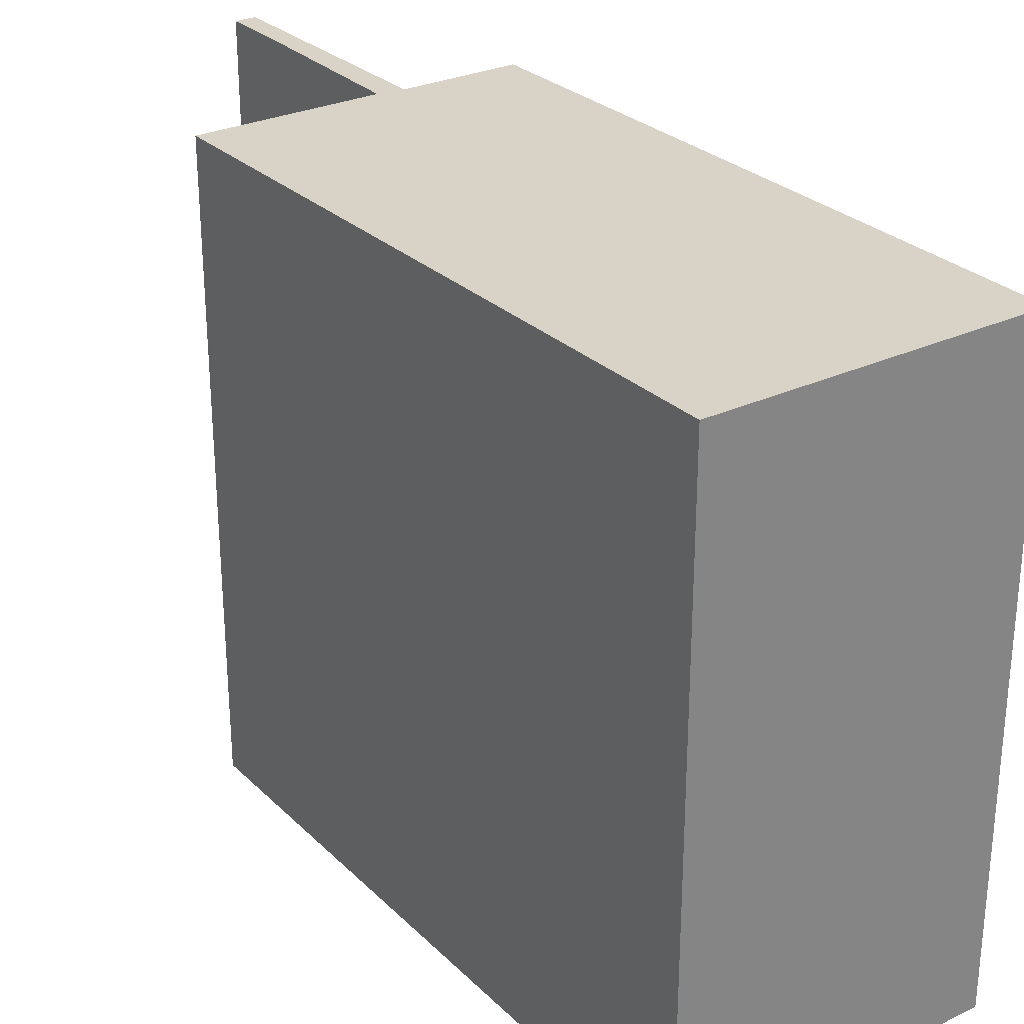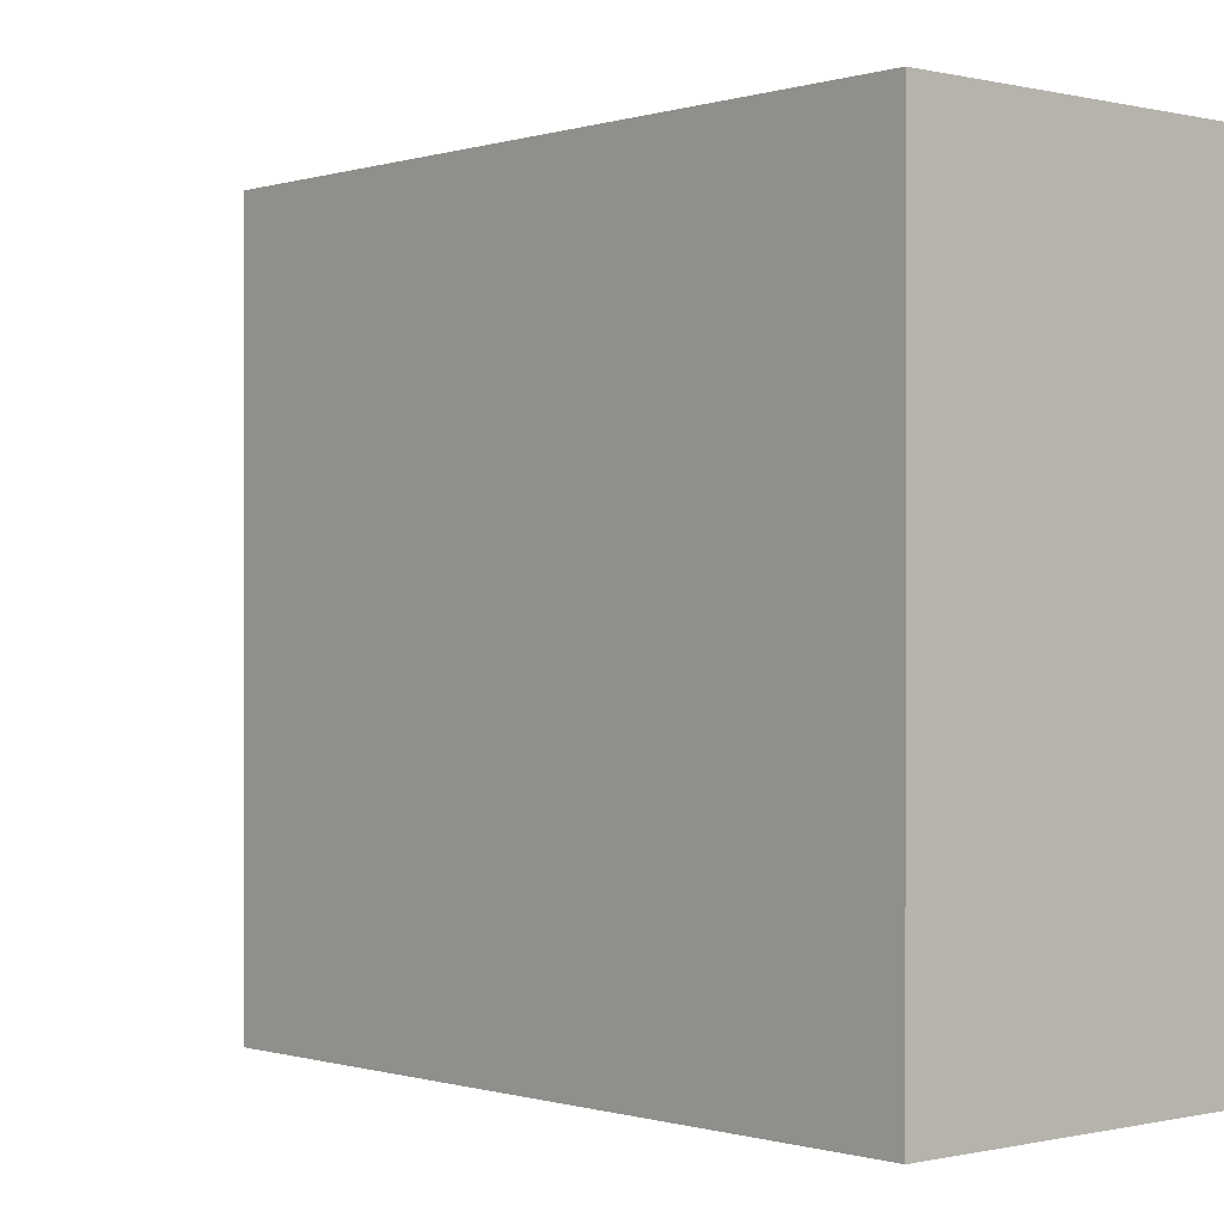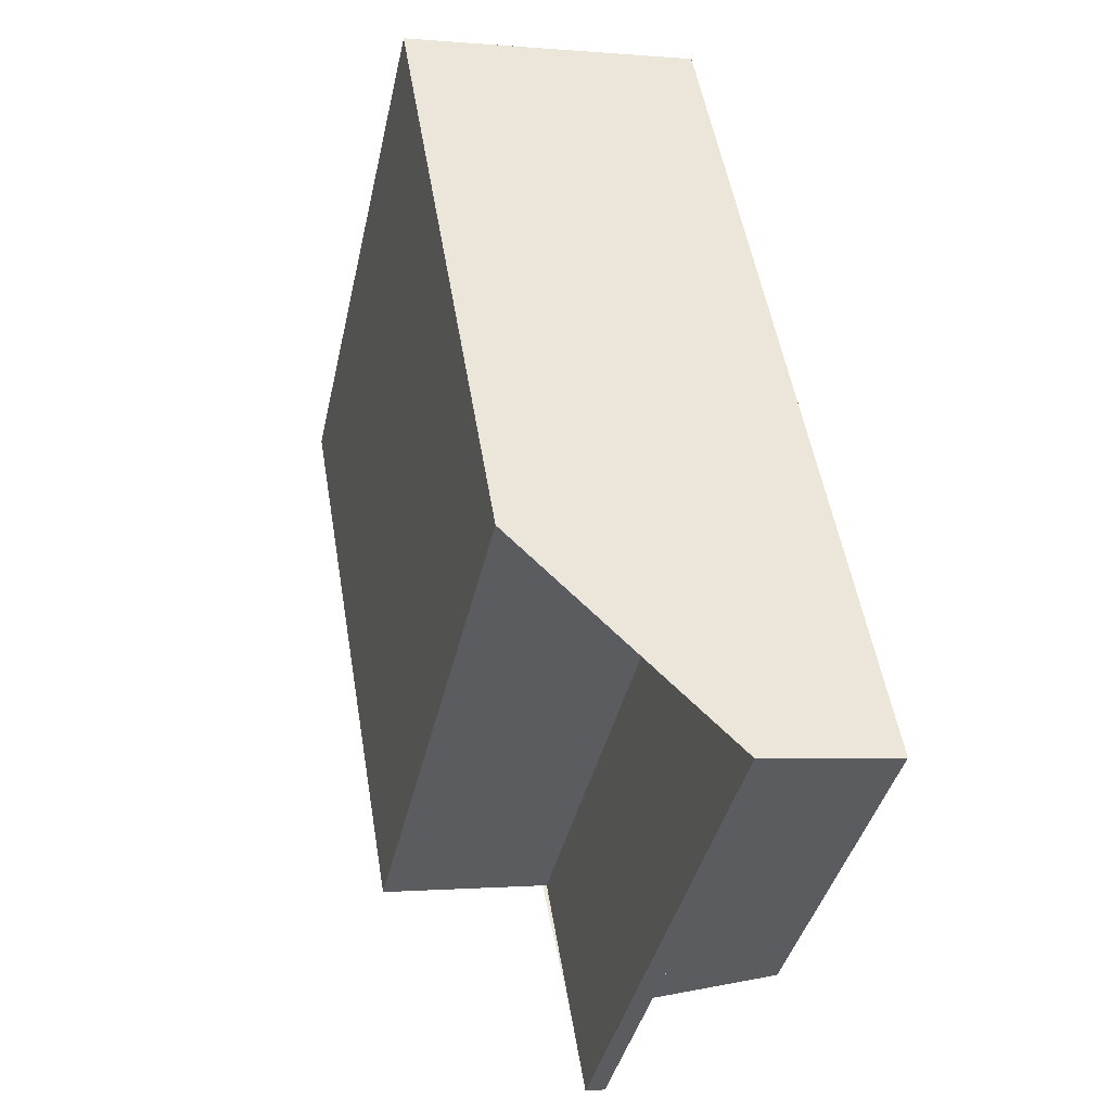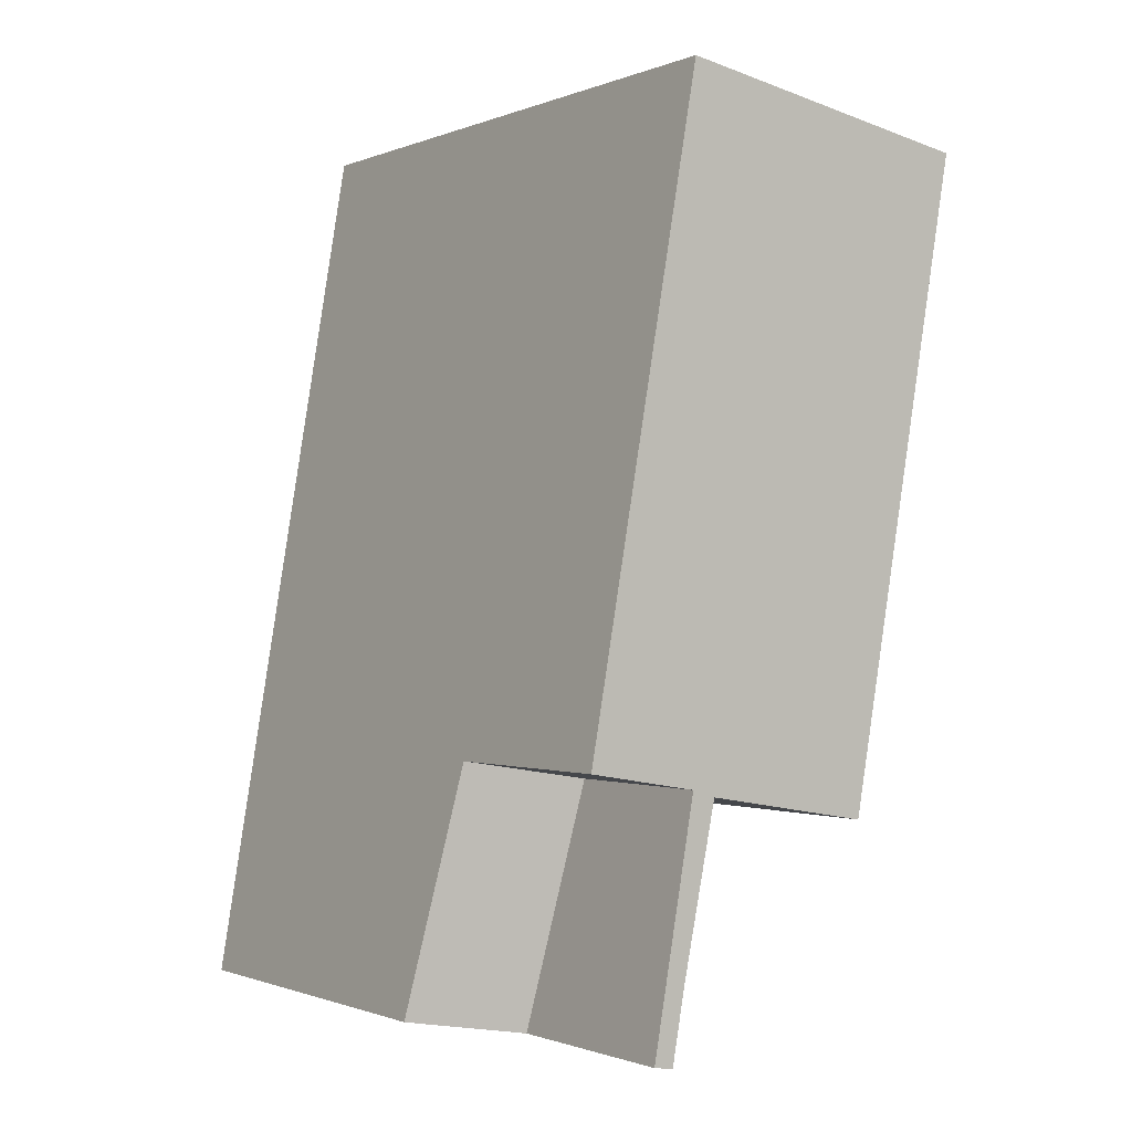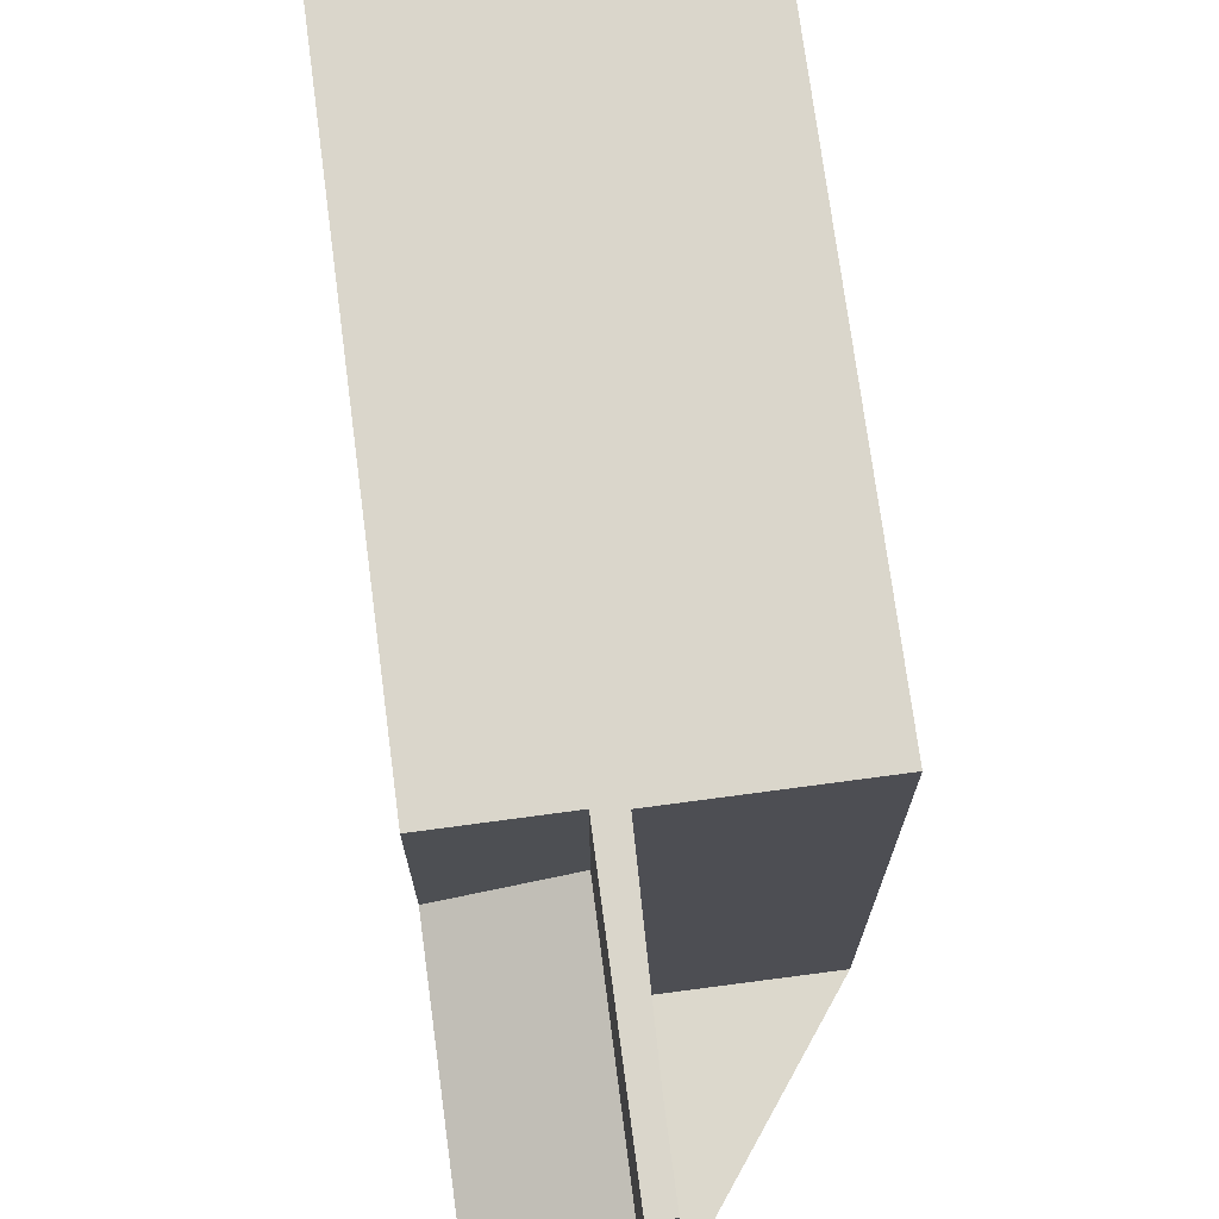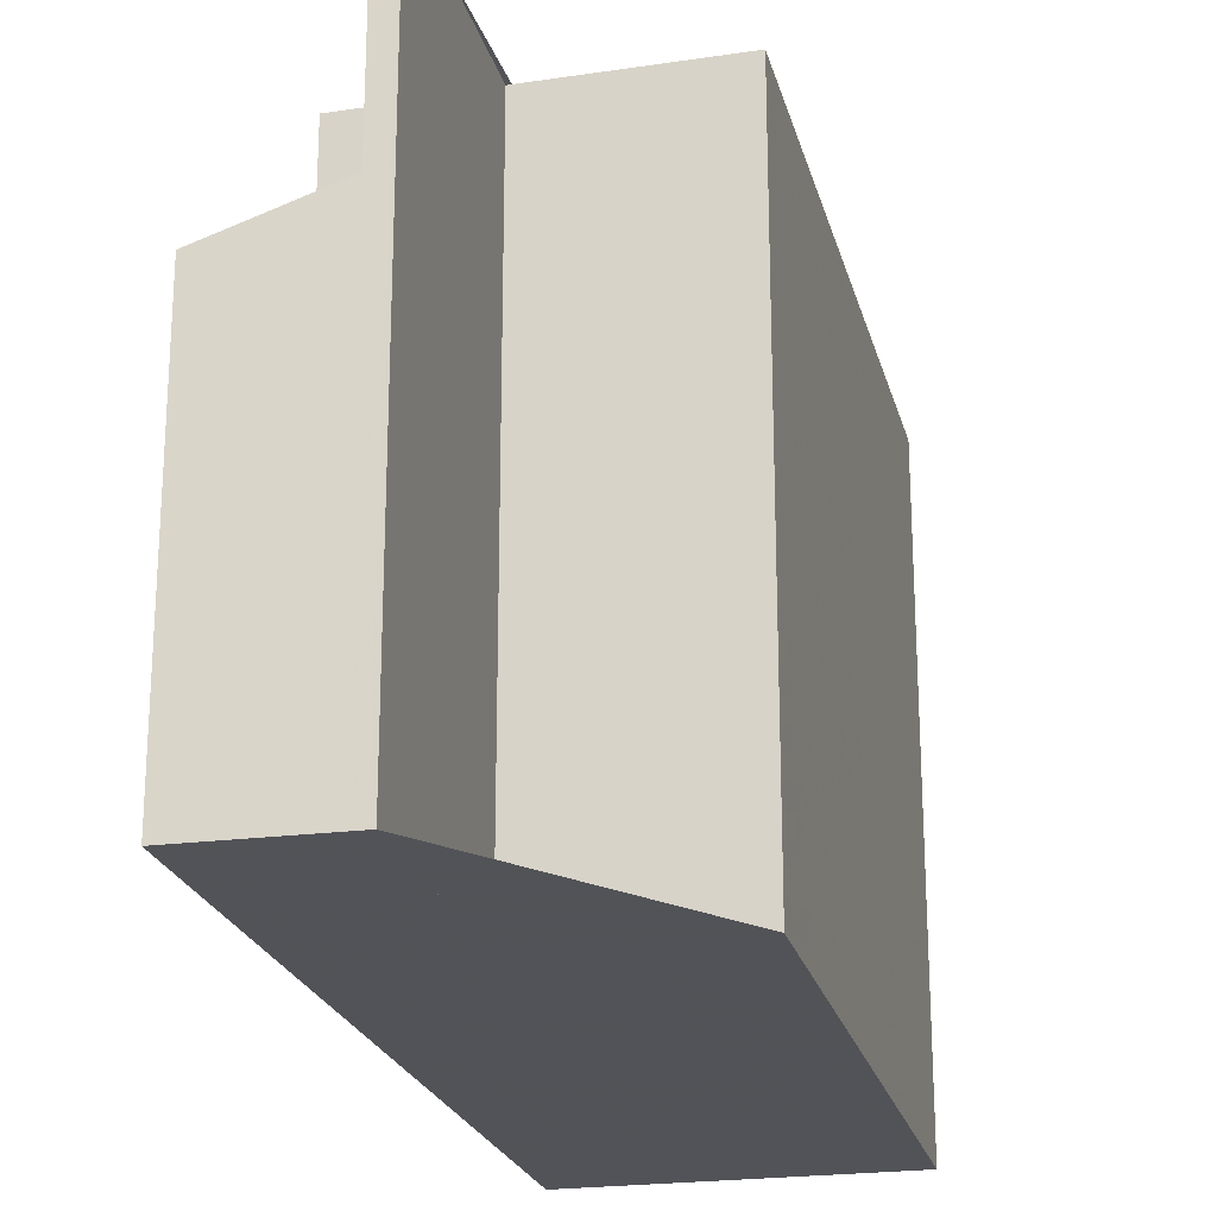
<metadata>
{"format":"obj","ext":"obj","renderer":"f3d","projection":"perspective","resolution":1024,"background":"white","views":[{"elev":29.0,"azim":134.9,"up":"+Z"},{"elev":0.3,"azim":128.7,"up":"+Z"},{"elev":-39.7,"azim":167.6,"up":"+Y"},{"elev":-1.0,"azim":-35.7,"up":"+Y"},{"elev":72.7,"azim":-17.1,"up":"+Z"},{"elev":-22.5,"azim":3.8,"up":"+Z"}]}
</metadata>
<code>
v -540.1 -1454 9.554
v -540.7 -1458 9.49
v -540.5 -1444 9.7
v -535.7 -1445 9.758
v -537.3 -1455 9.587
v -542.8 -1458 5.803
v -535.9 -1445 9.755
v -537.6 -1455 9.584
v -541.6 -1451 9.582
v -542.1 -1454 9.53
v -537.5 -1455 9.585
v -542.2 -1454 9.53
v -541.2 -1448 9.625
v -536.6 -1449 9.68
v -539.2 -1449 9.649
v -538.5 -1444 9.724
v -540.2 -1454 9.554
v -538.7 -1444 9.721
v -539.5 -1448 9.646
v -540.4 -1454 9.551
v -542.2 -1454 9.53
v -541 -1458 9.486
v -542.8 -1458 5.805
v -541 -1458 6.406
v -541 -1458 6.412
v -540.4 -1454 6.992
v -541 -1458 6.406
v -542.2 -1454 6.395
v -542.1 -1454 9.53
v -542.1 -1454 6.397
v -542.2 -1454 6.395
v -542.1 -1454 6.397
v -540.4 -1454 6.992
v -537.3 -1455 9.588
v -540.4 -1454 9.551
v -536.4 -1449 9.683
v -540.8 -1458 9.489
v -541 -1458 9.486
v -540.4 -1454 9.551
v -540.4 -1454 6.992
v -540 -1454 9.555
v -540 -1454 9.555
v -539.1 -1449 9.651
v -538.3 -1444 9.726
v -540.1 -1454 9.554
v -540.8 -1458 9.49
v -539.2 -1449 9.65
v -538.5 -1444 9.724
v -540.7 -1458 9.49
v -540.7 -1458 9.49
v -542.8 -1457 5.813
v -542.8 -1457 5.816
v -541 -1458 6.412
v -541 -1458 9.487
v -541 -1458 9.487
v -540.8 -1458 9.489
v -540.7 -1458 9.49
v -540.1 -1454 9.554
v -540.1 -1454 0
v -540.7 -1458 0
v -540.8 -1458 9.49
v -540.7 -1458 9.49
v -540.7 -1458 0
v -540.8 -1458 0
v -538.7 -1444 9.721
v -540.5 -1444 9.7
v -540.5 -1444 0
v -538.7 -1444 0
v -536.4 -1449 9.683
v -535.7 -1445 9.758
v -535.7 -1445 1.776e-15
v -536.4 -1449 0
v -537.6 -1455 9.584
v -537.3 -1455 9.587
v -537.3 -1455 0
v -537.6 -1455 0
v -542.8 -1457 5.813
v -542.8 -1458 5.803
v -542.8 -1458 0
v -542.8 -1457 -8.882e-16
v -535.7 -1445 9.758
v -535.9 -1445 9.755
v -535.9 -1445 0
v -535.7 -1445 1.776e-15
v -540 -1454 9.555
v -537.6 -1455 9.584
v -537.6 -1455 0
v -540 -1454 0
v -541.2 -1448 9.625
v -541.6 -1451 9.582
v -541.6 -1451 0
v -541.2 -1448 0
v -541.6 -1451 9.582
v -542.2 -1454 9.53
v -542.2 -1454 0
v -541.6 -1451 0
v -540.5 -1444 9.7
v -541.2 -1448 9.625
v -541.2 -1448 0
v -540.5 -1444 0
v -538.5 -1444 9.724
v -538.5 -1444 9.724
v -538.5 -1444 0
v -538.5 -1444 0
v -538.5 -1444 9.724
v -538.7 -1444 9.721
v -538.7 -1444 0
v -538.5 -1444 0
v -542.8 -1458 5.803
v -542.8 -1458 5.805
v -542.8 -1458 0
v -542.8 -1458 0
v -542.8 -1458 5.805
v -541 -1458 6.406
v -541 -1458 0
v -542.8 -1458 0
v -537.3 -1455 9.587
v -537.3 -1455 9.588
v -537.3 -1455 0
v -537.3 -1455 0
v -537.3 -1455 9.588
v -536.4 -1449 9.683
v -536.4 -1449 0
v -537.3 -1455 0
v -541 -1458 9.486
v -540.8 -1458 9.489
v -540.8 -1458 0
v -541 -1458 0
v -540.1 -1454 9.554
v -540 -1454 9.555
v -540 -1454 0
v -540.1 -1454 0
v -535.9 -1445 9.755
v -538.3 -1444 9.726
v -538.3 -1444 0
v -535.9 -1445 0
v -540.8 -1458 9.489
v -540.8 -1458 9.49
v -540.8 -1458 0
v -540.8 -1458 0
v -538.3 -1444 9.726
v -538.5 -1444 9.724
v -538.5 -1444 0
v -538.3 -1444 0
v -540.7 -1458 9.49
v -540.7 -1458 9.49
v -540.7 -1458 0
v -540.7 -1458 0
v -542.2 -1454 6.395
v -542.8 -1457 5.813
v -542.8 -1457 -8.882e-16
v -542.2 -1454 0
v -540.1 -1454 0
v -540.7 -1458 0
v -542.8 -1458 0
v -540.5 -1444 0
v -535.7 -1445 0
v -537.3 -1455 0
f 52 23 6 51
f 34 5 8 11
f 42 11 8 41
f 43 14 11 42
f 12 9 10
f 44 7 14 43
f 19 13 3 18
f 20 10 9 13 19
f 18 16 15 19
f 19 15 17 20
f 30 28 21 29
f 25 24 23 52
f 36 34 11 14
f 54 35 33 53
f 14 7 4 36
f 40 30 29 39
f 56 37 38 55
f 49 46 37 56
f 45 17 15 47
f 47 15 16 48
f 50 2 46 49
f 47 43 42 45
f 48 44 43 47
f 49 45 42 41 1 50
f 51 31 32 52
f 52 32 26 25
f 53 27 22 54
f 55 20 17 56
f 56 17 45 49
f 58 59 60 57
f 62 63 64 61
f 66 67 68 65
f 70 71 72 69
f 74 75 76 73
f 78 79 80 77
f 82 83 84 81
f 86 87 88 85
f 90 91 92 89
f 94 95 96 93
f 98 99 100 97
f 102 103 104 101
f 106 107 108 105
f 110 111 112 109
f 114 115 116 113
f 118 119 120 117
f 122 123 124 121
f 126 127 128 125
f 130 131 132 129
f 134 135 136 133
f 138 139 140 137
f 142 143 144 141
f 146 147 148 145
f 150 151 152 149
f 154 155 156 157 158 153

</code>
